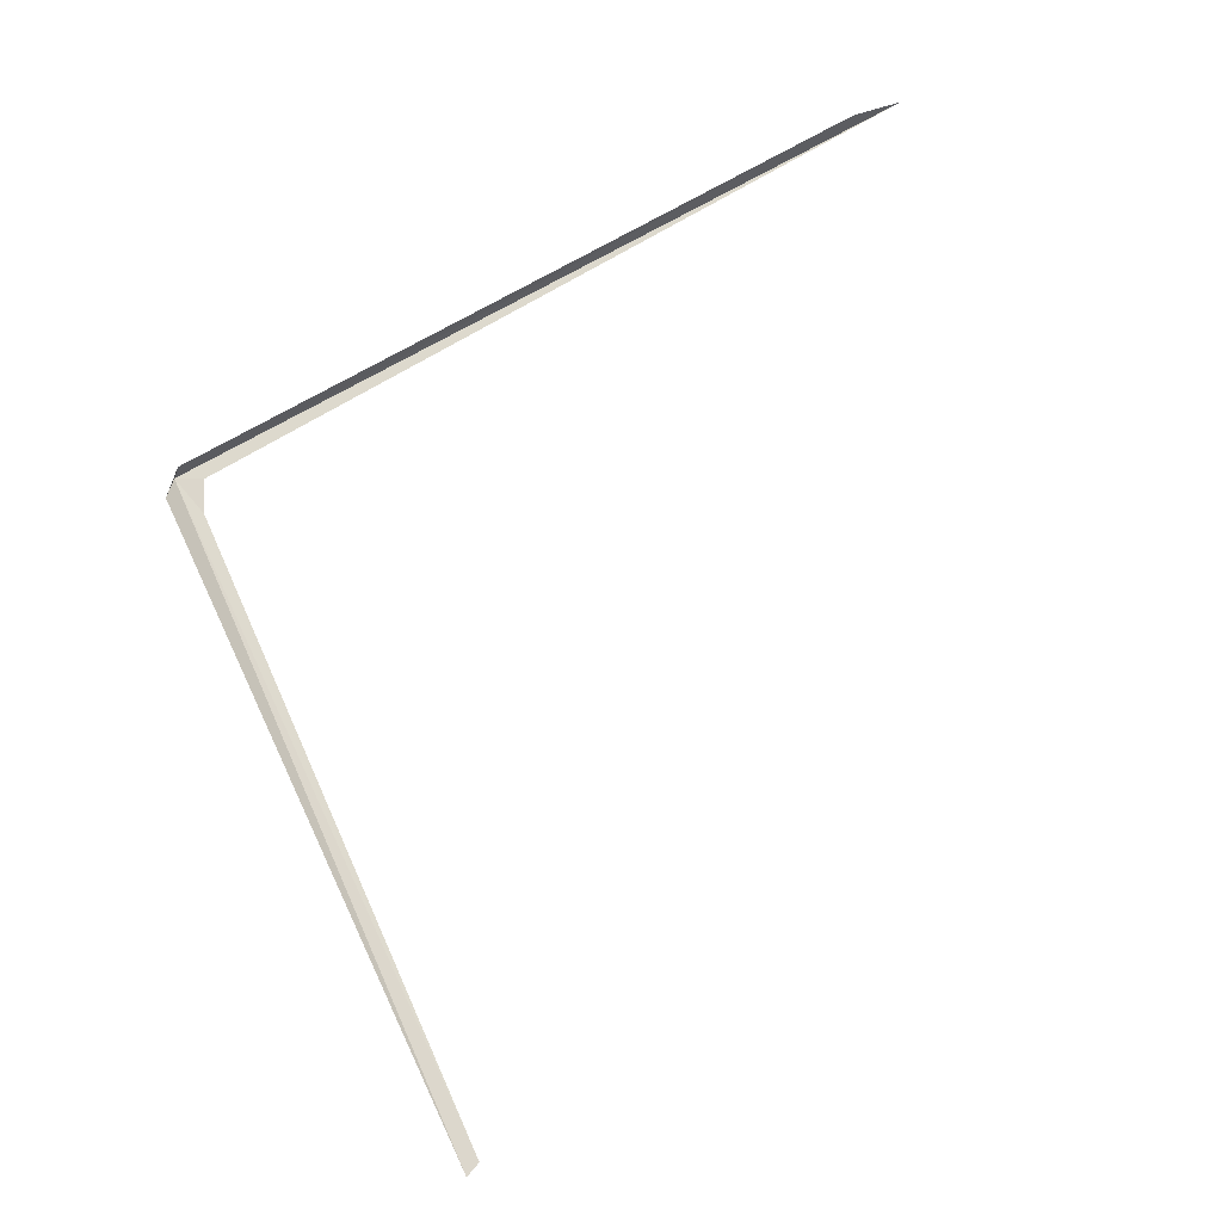
<metadata>
{"format":"obj","ext":"obj","renderer":"f3d","projection":"perspective","resolution":1024,"background":"white","views":[{"elev":-55.2,"azim":-65.2,"up":"+Y"}]}
</metadata>
<code>
v 111.8 86.05 23.91
v 111.7 86.01 23.98
v 111.9 85.97 23.82
v 112 85.81 24.05
v 111.9 86.01 24.08
v 112 87.47 28.66
v 111.9 87.33 28.38
v 114.3 82.21 24.8
v 114.3 82.27 24.89
f 1 3 2
f 1 5 4
f 1 7 6
f 1 2 7
f 1 8 3
f 1 9 8
f 1 6 5
f 1 4 9

</code>
